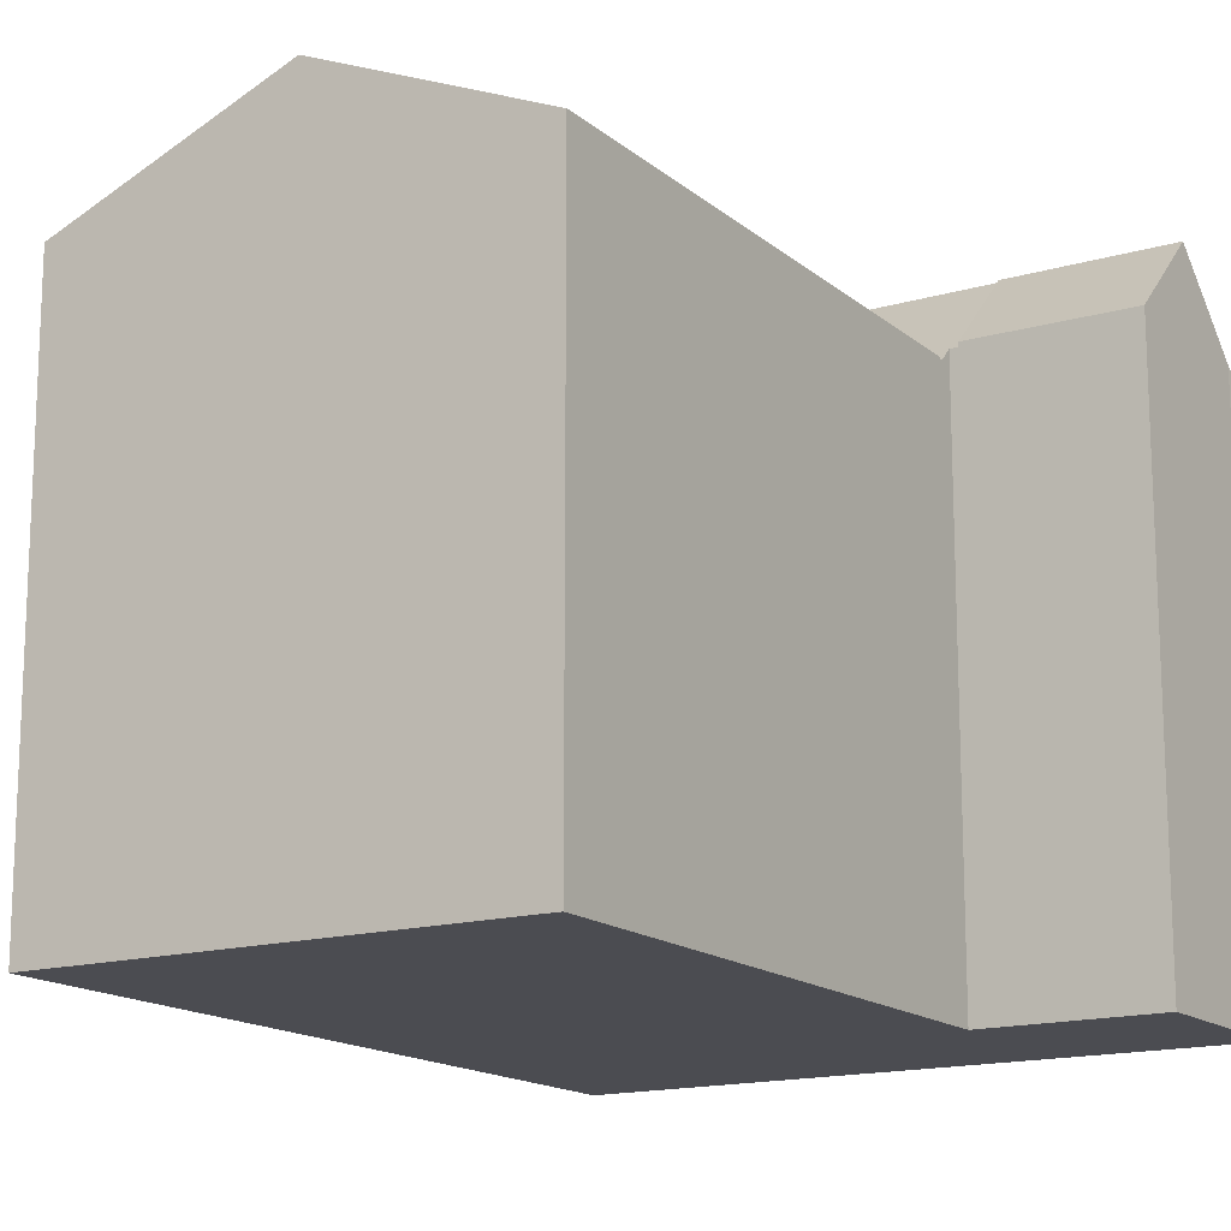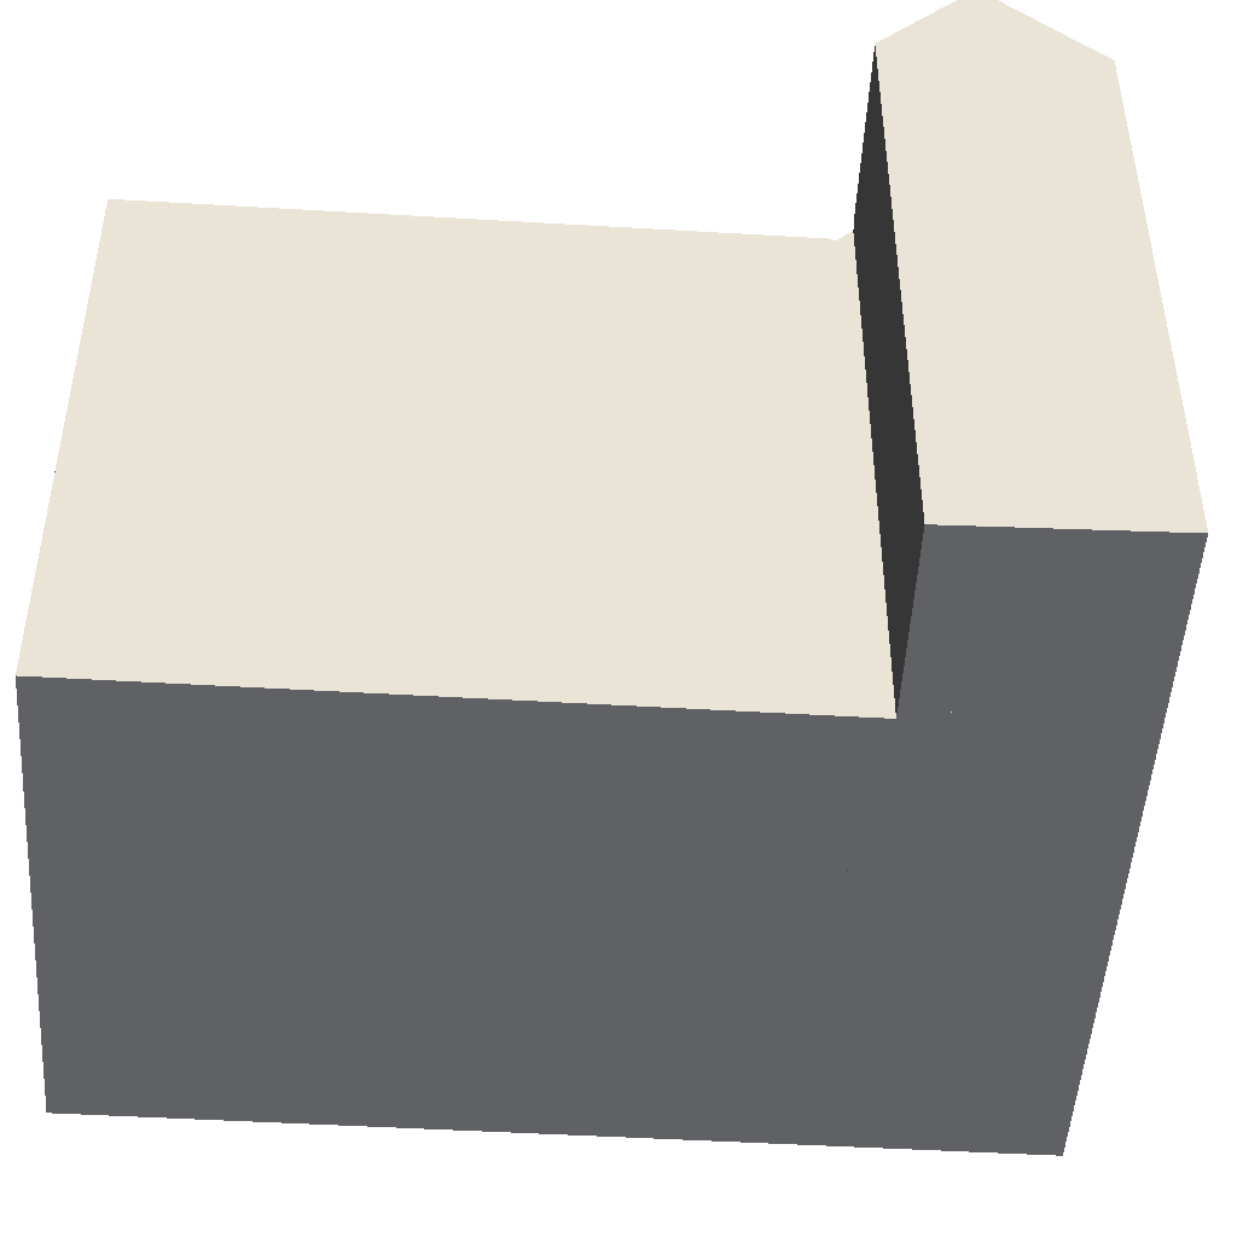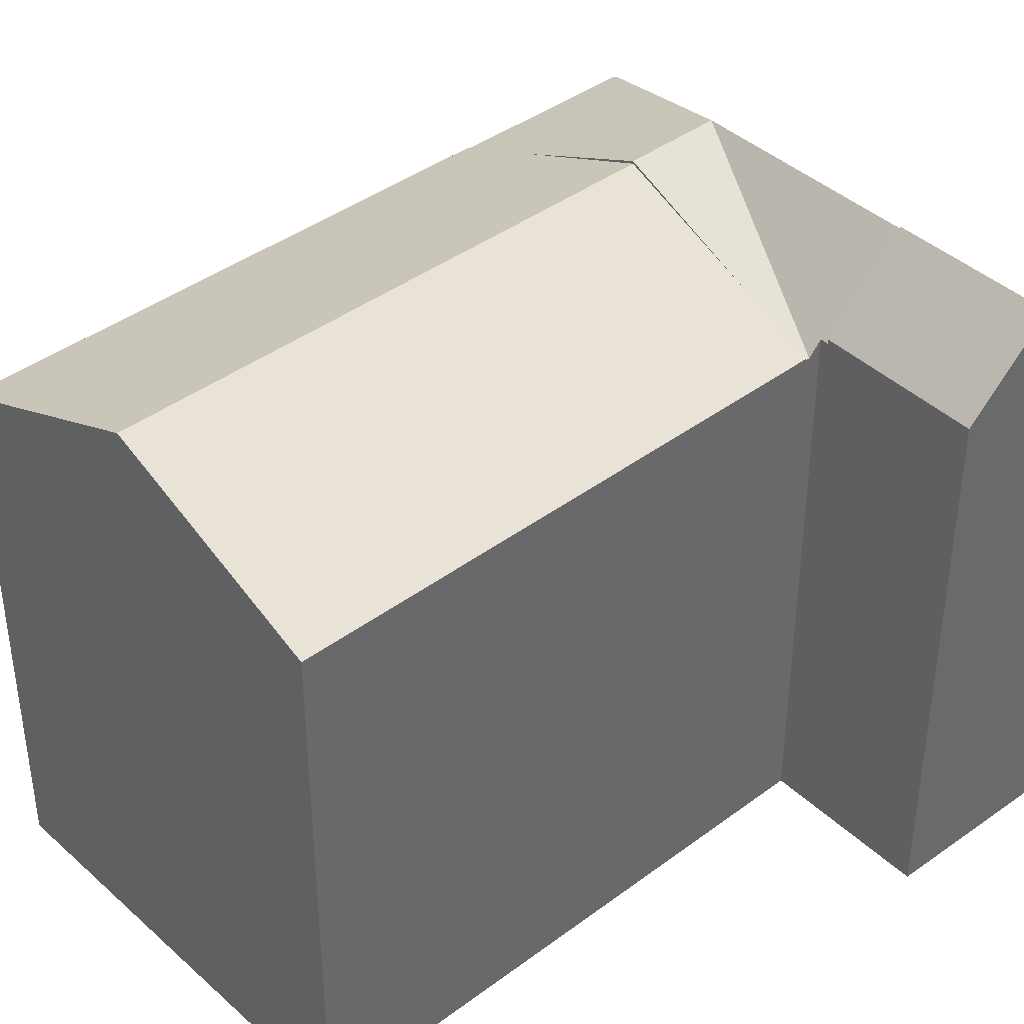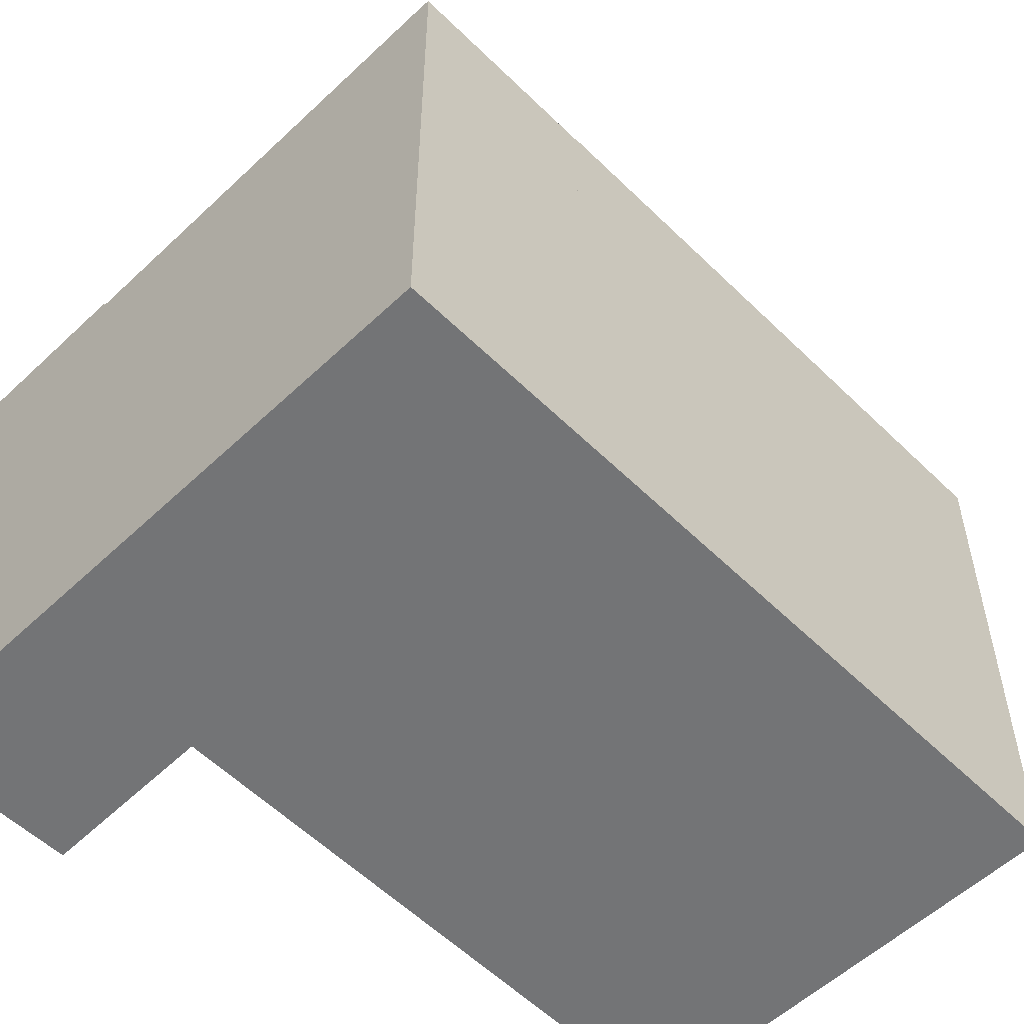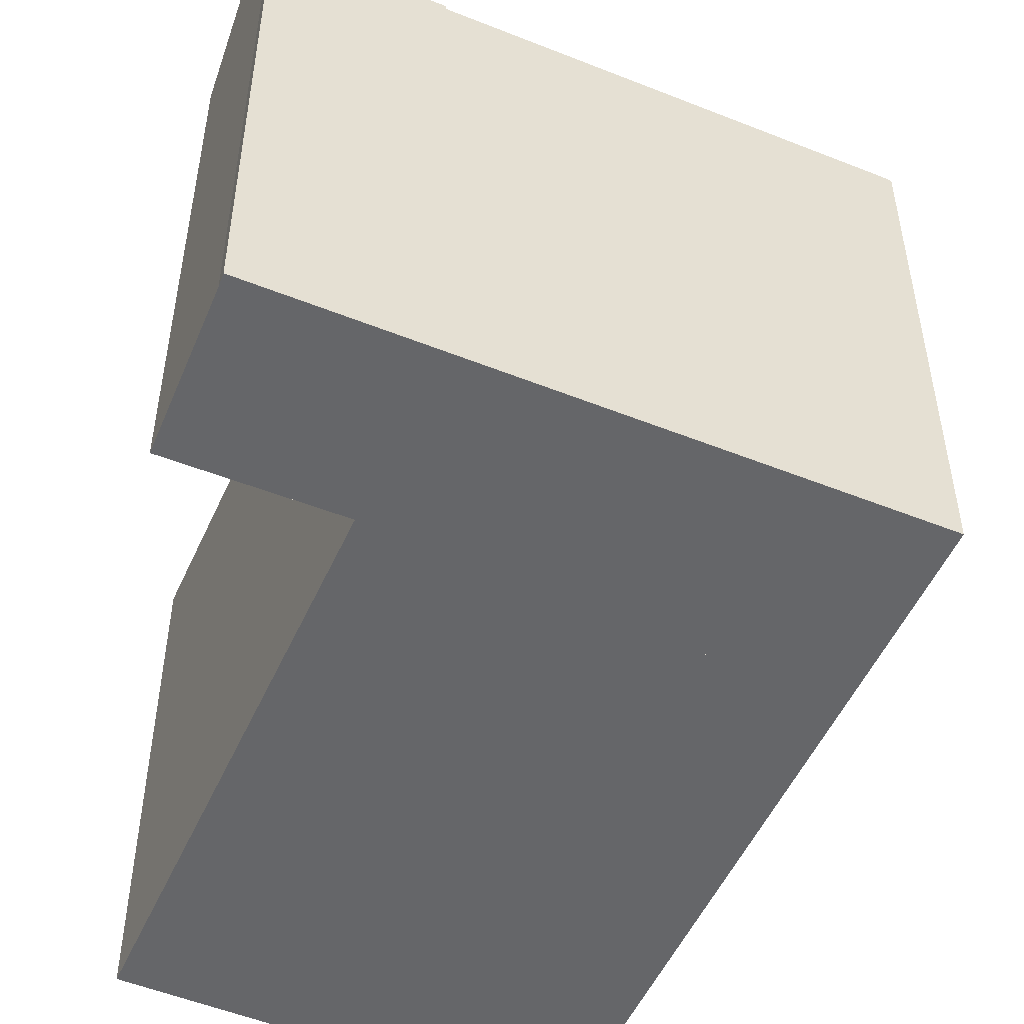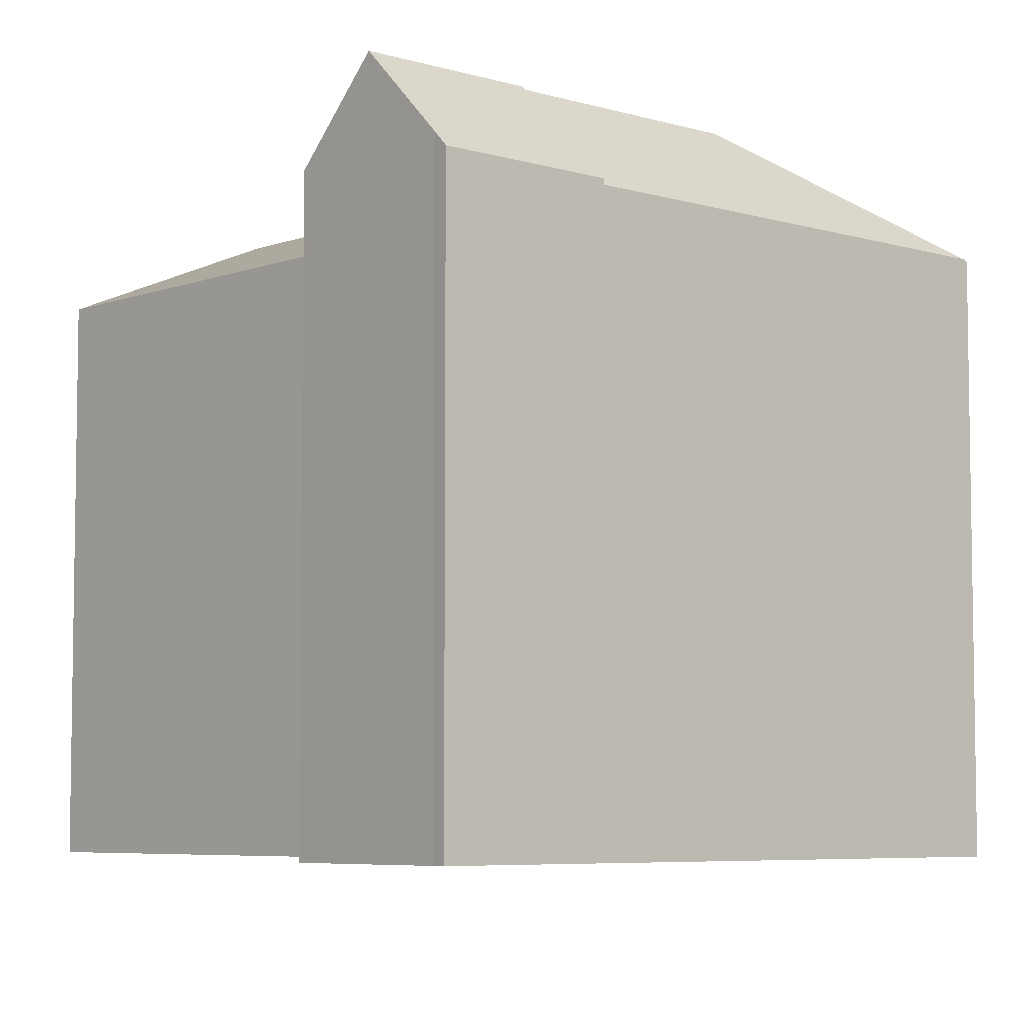
<metadata>
{"format":"obj","ext":"obj","renderer":"f3d","projection":"perspective","resolution":1024,"background":"white","views":[{"elev":-15.5,"azim":54.6,"up":"+Y"},{"elev":-47.7,"azim":109.5,"up":"+Y"},{"elev":40.7,"azim":71.0,"up":"+Y"},{"elev":-56.2,"azim":-112.4,"up":"+Y"},{"elev":-51.9,"azim":179.5,"up":"+Y"},{"elev":-6.1,"azim":160.8,"up":"+Y"}]}
</metadata>
<code>
v  14.21 15.63 0.154
v  14.79 18.3 17.73
v  20.7 15.62 15.17
v  12.15 16.56 1.024
v  8.291 18.3 2.648
v  8.76 15.57 20.35
v  4.437 16.56 4.272
v  2.238 15.57 5.198
v  8.96 15.66 20.26
v  20.7 -9.288e-16 15.17
v  8.76 -1.246e-15 20.35
v  8.96 -1.241e-15 20.26
v  14.79 -1.086e-15 17.73
v  14.21 -9.43e-18 0.154
v  2.238 -3.183e-16 5.198
v  8.291 -1.621e-16 2.648
v  12.15 -6.27e-17 1.024
v  4.437 -2.616e-16 4.272
v  18.58 16.07 -2.18
v  13.3 18.44 -2.586
v  14.24 16.11 -0.397
v  17.68 18.44 -4.43
v  16.83 16.23 -6.535
v  16.78 16.09 -6.662
v  16.65 15.73 -7.016
v  12.2 15.73 -5.139
v  12.2 3.147e-16 -5.139
v  14.24 2.431e-17 -0.397
v  13.3 1.583e-16 -2.586
v  18.58 1.335e-16 -2.18
v  16.83 4.002e-16 -6.535
v  16.78 4.079e-16 -6.662
v  17.68 2.713e-16 -4.43
v  16.65 4.296e-16 -7.016
v  7.153 18.38 0.003
v  14.24 15.98 -0.397
v  13.3 18.38 -2.586
v  14.01 15.98 -0.303
v  14.17 15.59 0.057
v  12.2 15.58 -5.139
v  0.121 15.58 -0.051
v  2.238 15.52 5.198
v  0 15.52 9.506e-16
v  8.291 18.38 2.648
v  14.21 15.59 0.154
v  14.01 1.855e-17 -0.303
v  14.17 -3.49e-18 0.057
v  0 0 0
v  0.121 3.123e-18 -0.051
g defaultobject
f 1 2 3
f 2 1 4
f 2 4 5
f 6 7 8
f 7 6 5
f 5 6 9
f 5 9 2
f 9 3 2
f 3 9 6
f 3 6 10
f 10 6 11
f 10 11 12
f 10 12 13
f 3 14 1
f 14 3 10
f 4 7 5
f 7 4 1
f 7 1 14
f 7 14 8
f 8 14 15
f 15 14 16
f 16 14 17
f 15 16 18
f 15 6 8
f 6 15 11
f 13 14 10
f 14 13 12
f 14 12 11
f 14 11 18
f 18 11 15
f 14 18 17
f 17 18 16
f 19 20 21
f 20 19 22
f 23 20 22
f 20 23 24
f 20 24 25
f 20 25 26
f 26 21 20
f 21 26 27
f 21 27 28
f 28 27 29
f 28 19 21
f 19 28 30
f 19 23 22
f 23 19 30
f 23 30 24
f 24 30 31
f 24 31 32
f 31 30 33
f 32 25 24
f 25 32 34
f 34 26 25
f 26 34 27
f 29 30 28
f 30 29 27
f 30 27 33
f 33 27 32
f 32 27 34
f 33 32 31
f 35 36 37
f 36 35 38
f 38 35 39
f 40 35 37
f 35 40 41
f 42 41 43
f 41 42 35
f 35 42 7
f 35 7 44
f 39 4 45
f 4 39 35
f 4 35 44
f 39 46 38
f 46 39 45
f 46 45 47
f 47 45 14
f 36 40 37
f 40 36 28
f 40 28 27
f 27 28 29
f 46 36 38
f 36 46 28
f 27 41 40
f 41 27 43
f 43 27 48
f 48 27 49
f 48 42 43
f 42 48 15
f 7 4 44
f 4 7 42
f 4 42 15
f 4 15 45
f 45 15 14
f 14 15 16
f 16 15 18
f 14 16 17
f 28 46 29
f 49 15 48
f 15 49 27
f 15 27 18
f 18 27 16
f 16 27 17
f 17 27 46
f 17 46 14
f 46 27 29
f 14 46 47

</code>
